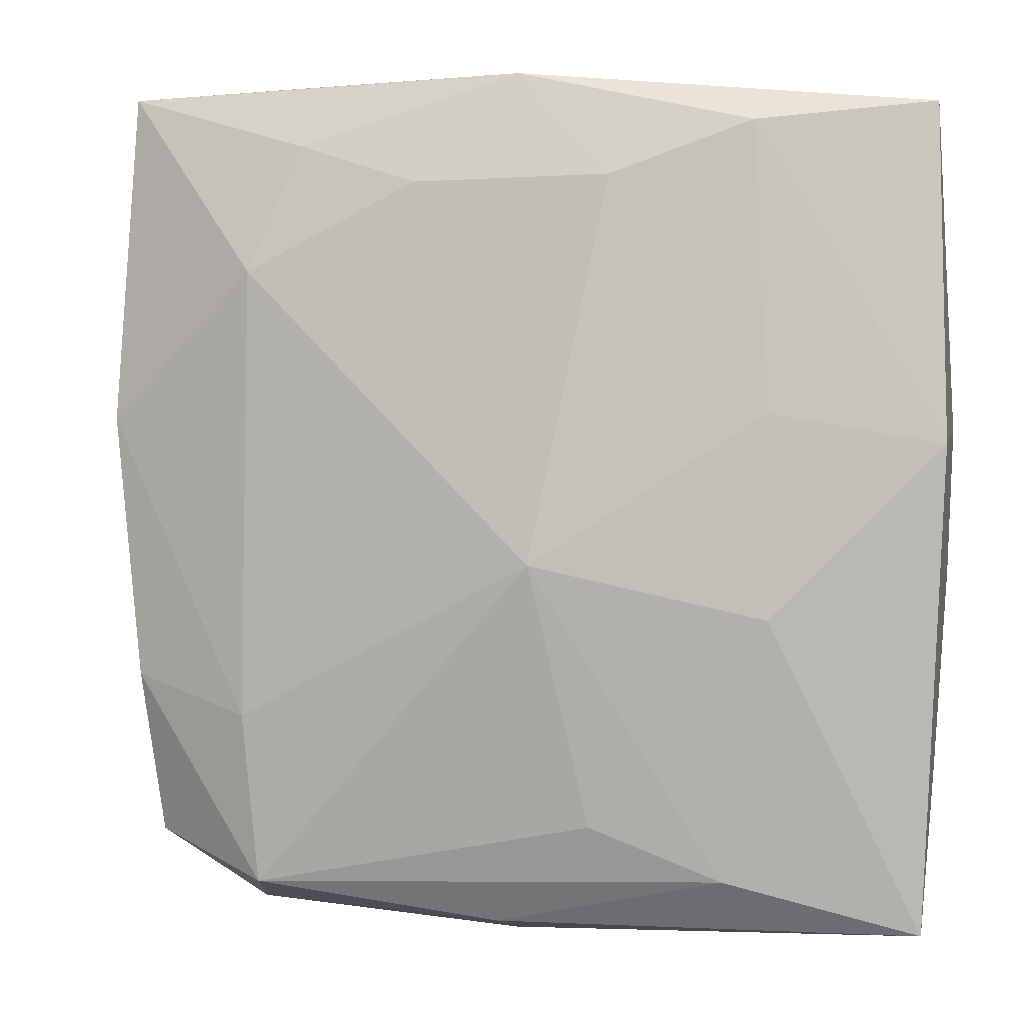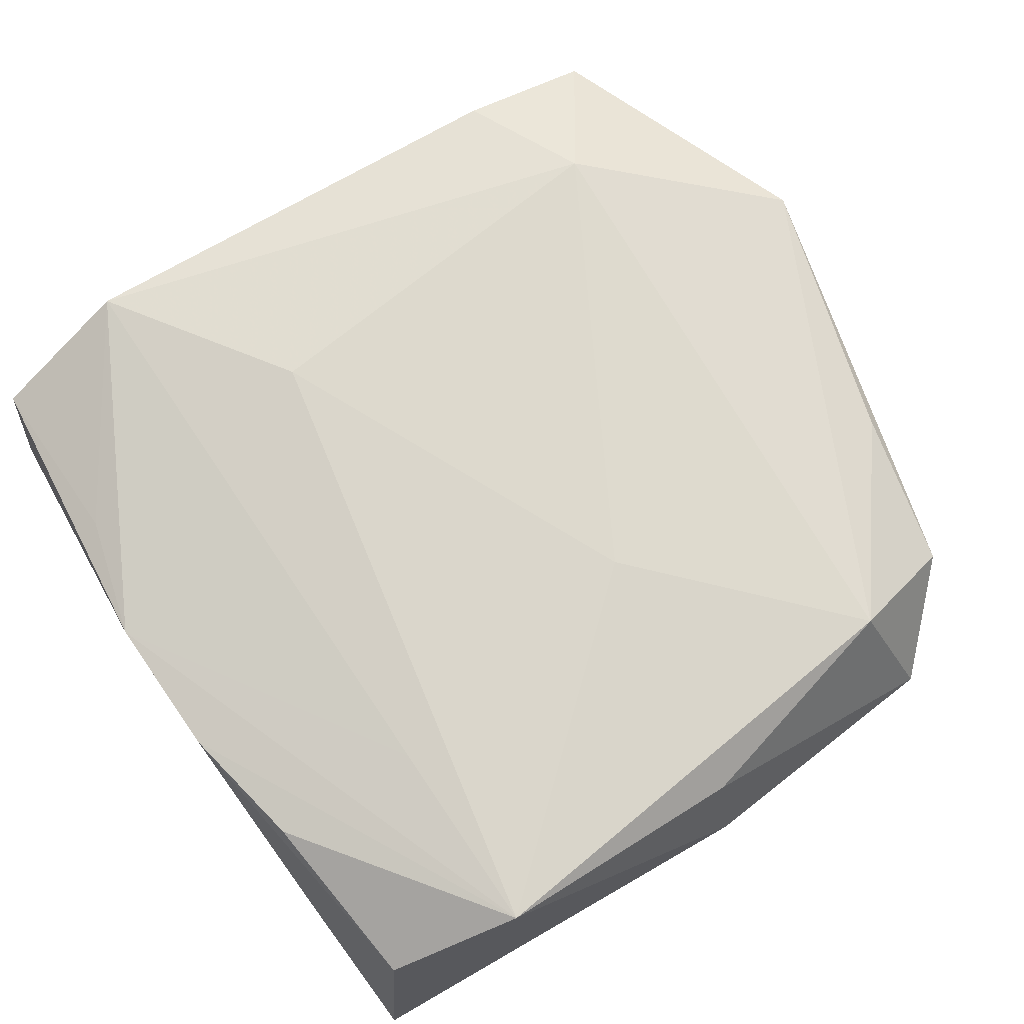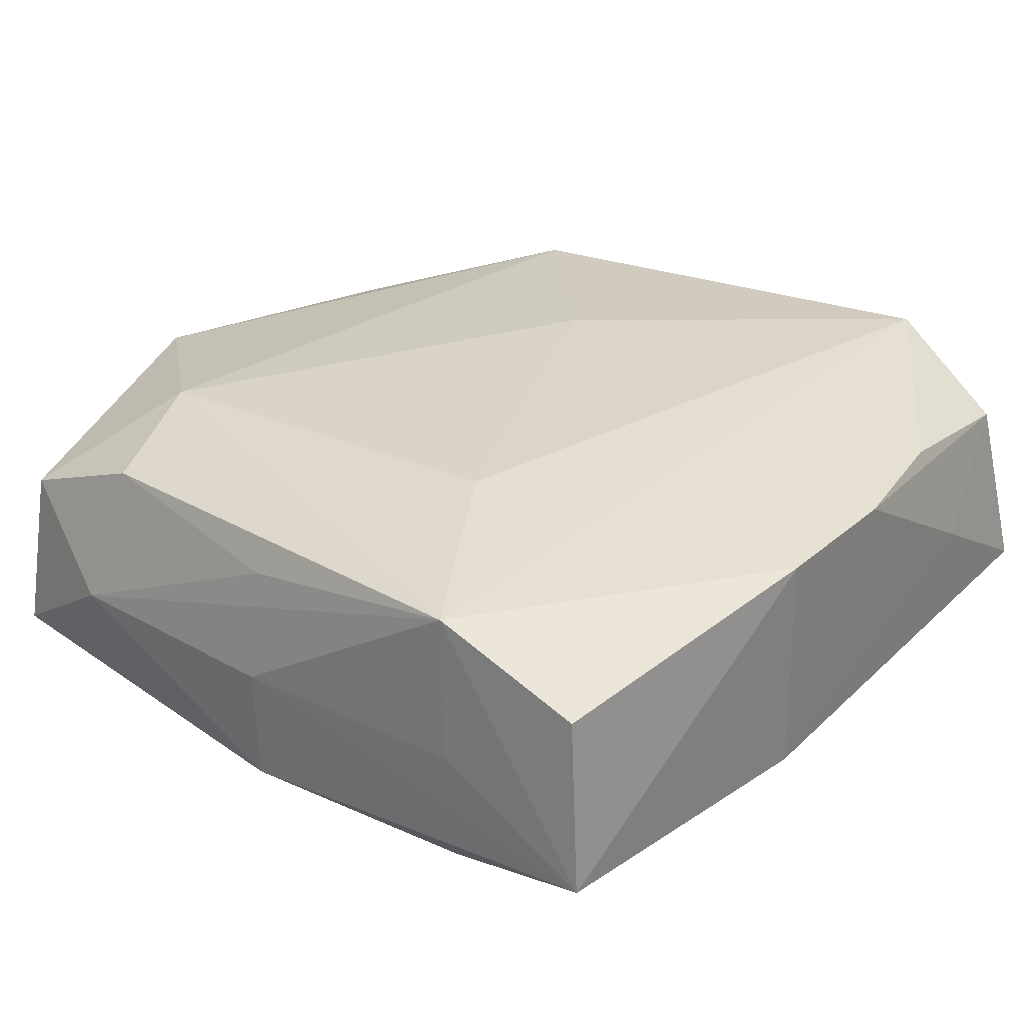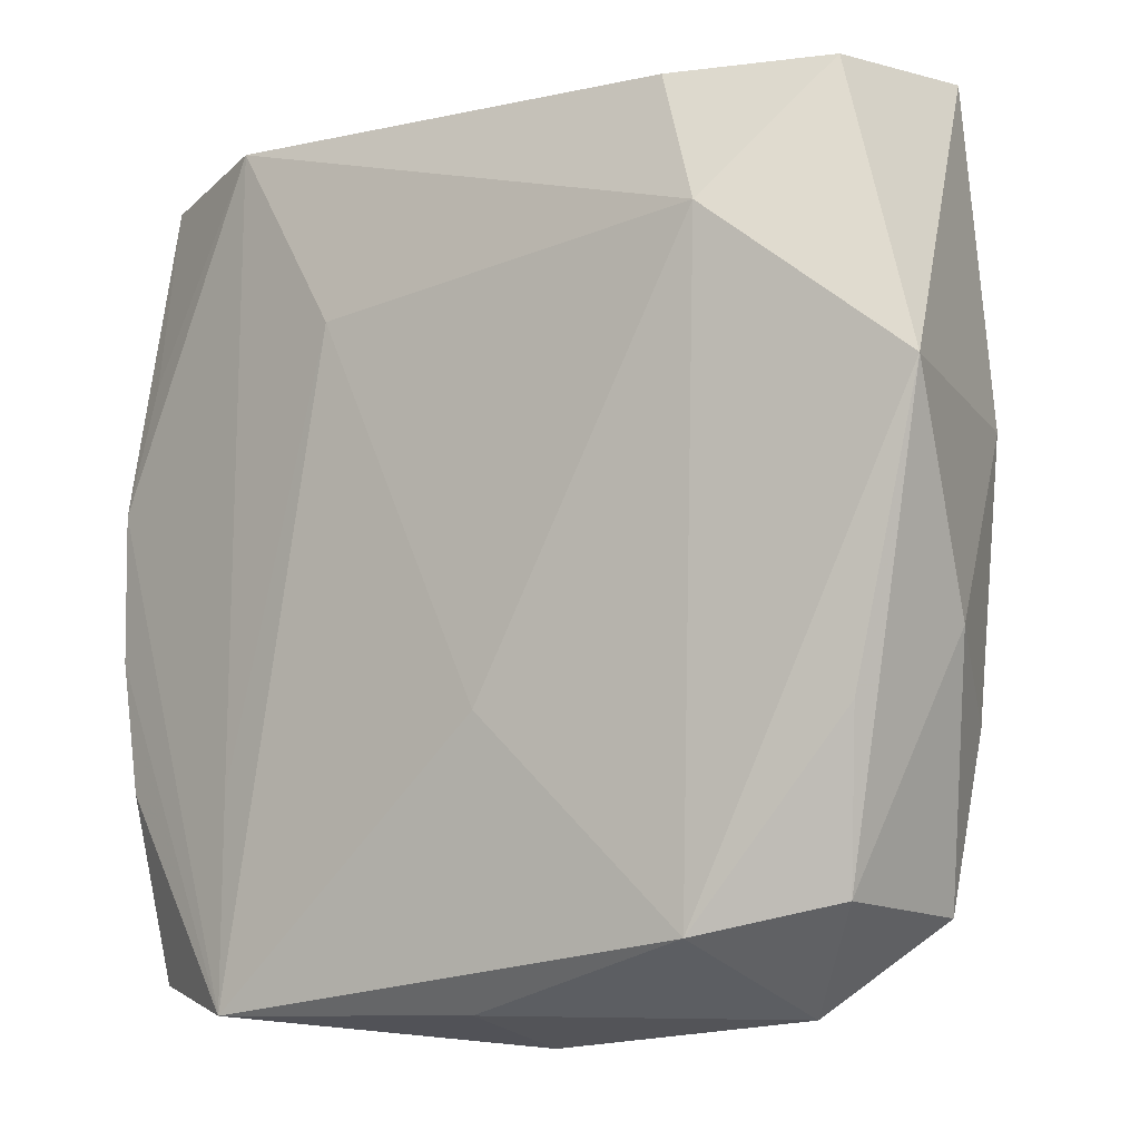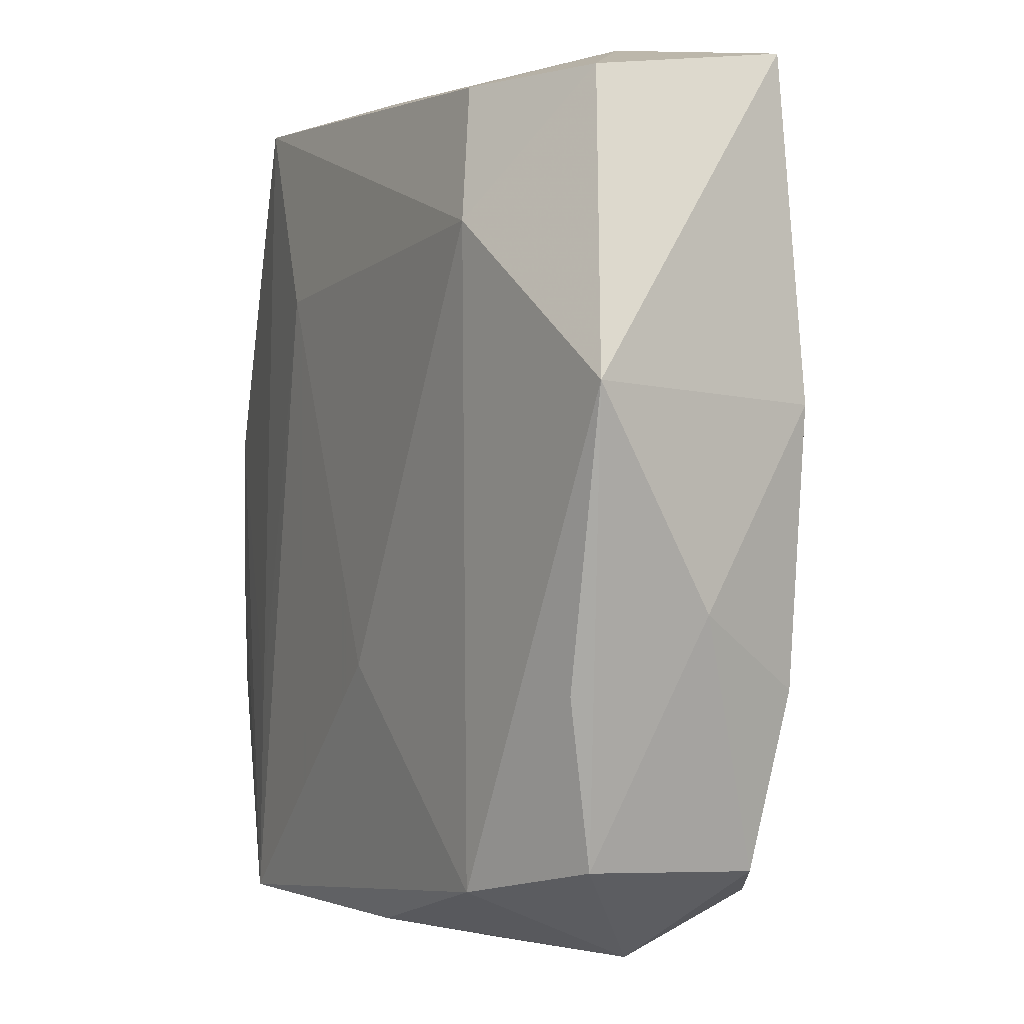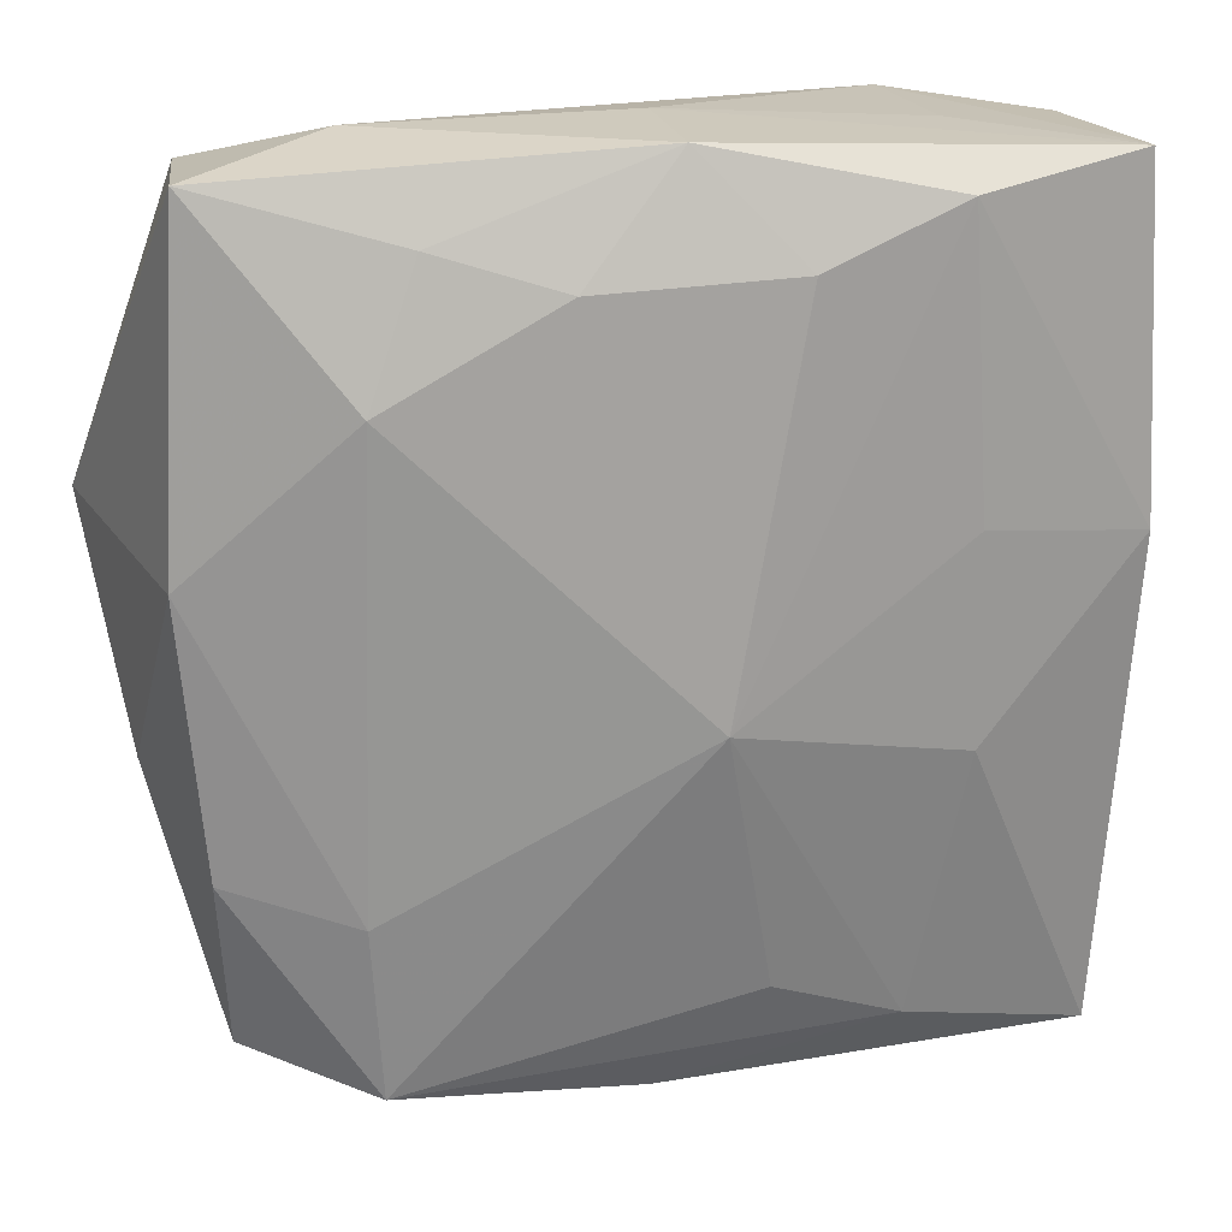
<metadata>
{"format":"obj","ext":"obj","renderer":"f3d","projection":"perspective","resolution":1024,"background":"white","views":[{"elev":3.6,"azim":-168.7,"up":"+Y"},{"elev":73.8,"azim":-33.1,"up":"+Z"},{"elev":29.5,"azim":-139.0,"up":"+Z"},{"elev":-10.1,"azim":36.9,"up":"+Y"},{"elev":-0.0,"azim":64.8,"up":"+Y"},{"elev":21.9,"azim":166.6,"up":"+Y"}]}
</metadata>
<code>
v 0.01906 -0.01484 -0.01157
v 0.0181 -0.02573 0.01021
v 0.01623 0.02735 0.009161
v -0.008563 0.0149 0.01222
v 0.01825 0.0165 -0.01212
v -0.01692 -0.02989 0.01222
v -0.02915 0.02796 -0.006537
v 0.0265 0.02758 0.004994
v -0.02762 0.01387 0.008669
v 0.01821 -0.02688 -0.01061
v -0.02995 0.00464 -0.007905
v 0.01996 0.018 0.01135
v 0.0208 -0.03032 -3.063e-05
v -0.005742 -0.0221 -0.01079
v 0.001219 -0.02956 -0.008138
v -0.02788 -0.0148 0.009469
v -0.01804 0.006711 -0.01107
v 0.01482 0.02529 -0.0102
v -0.01815 0.02889 -0.0001949
v 0.001593 -0.02999 0.009059
v 0.003969 -0.01159 0.01222
v -0.02848 -0.02985 -0.00583
v -0.007231 0.02295 -0.01183
v -0.03006 0.004978 0.008914
v 0.02921 0.006103 -0.008814
v -0.02799 0.02734 0.006418
v 0.03103 -0.007272 -0.0006171
v 0.006353 0.02261 -0.01174
v 0.01785 0.03033 -0.0009593
v -0.02908 -0.01902 0.0008115
v -0.0003056 0.03033 -0.0005857
v -0.01695 0.02658 -0.01041
v -0.001998 -0.003651 -0.01386
v -9.553e-05 0.02889 0.007477
v -0.0004795 0.03017 -0.009063
v 0.02835 -0.01234 0.007738
v -0.01815 -0.007371 -0.01115
v 0.02675 -0.02422 -0.006118
v 0.02661 -0.02367 0.005521
v 0.02766 -0.01243 -0.008573
v -0.01712 -0.01553 0.01186
v -0.02972 -0.005479 0.009066
v -0.01485 -0.0259 -0.009219
v 0.02777 0.02897 -0.007588
v 0.03335 0.007137 0.008168
v -0.01763 0.02861 0.01068
v -0.02639 -0.02773 0.007275
v 0.001467 -0.03198 0.0003943
f 25 44 45
f 48 22 15
f 6 22 48
f 45 44 8
f 29 8 44
f 3 8 29
f 45 8 12
f 12 8 3
f 12 2 45
f 20 6 48
f 2 6 20
f 44 25 5
f 23 5 33
f 28 5 23
f 46 12 3
f 4 12 46
f 27 25 45
f 45 39 27
f 27 39 38
f 10 14 33
f 21 6 2
f 2 12 21
f 4 6 21
f 21 12 4
f 11 37 22
f 11 24 7
f 44 5 18
f 18 5 28
f 44 18 35
f 28 23 35
f 35 18 28
f 35 29 44
f 22 6 47
f 3 29 34
f 34 46 3
f 29 46 34
f 7 24 26
f 26 46 7
f 41 24 6
f 41 46 24
f 41 6 4
f 4 46 41
f 45 2 36
f 36 39 45
f 2 39 36
f 38 39 13
f 13 10 38
f 13 39 2
f 48 15 13
f 15 10 13
f 13 20 48
f 2 20 13
f 25 27 40
f 40 27 38
f 38 10 40
f 14 10 43
f 22 37 43
f 43 15 22
f 43 10 15
f 33 14 43
f 43 37 33
f 1 5 25
f 25 40 1
f 1 40 10
f 33 5 1
f 1 10 33
f 32 23 33
f 32 11 7
f 7 35 32
f 32 35 23
f 31 35 7
f 31 46 29
f 29 35 31
f 22 47 30
f 30 11 22
f 16 47 6
f 24 46 9
f 9 26 24
f 46 26 9
f 37 11 17
f 11 32 17
f 33 37 17
f 17 32 33
f 7 46 19
f 19 31 7
f 46 31 19
f 6 24 42
f 42 16 6
f 24 11 42
f 11 30 42
f 42 30 47
f 47 16 42

</code>
